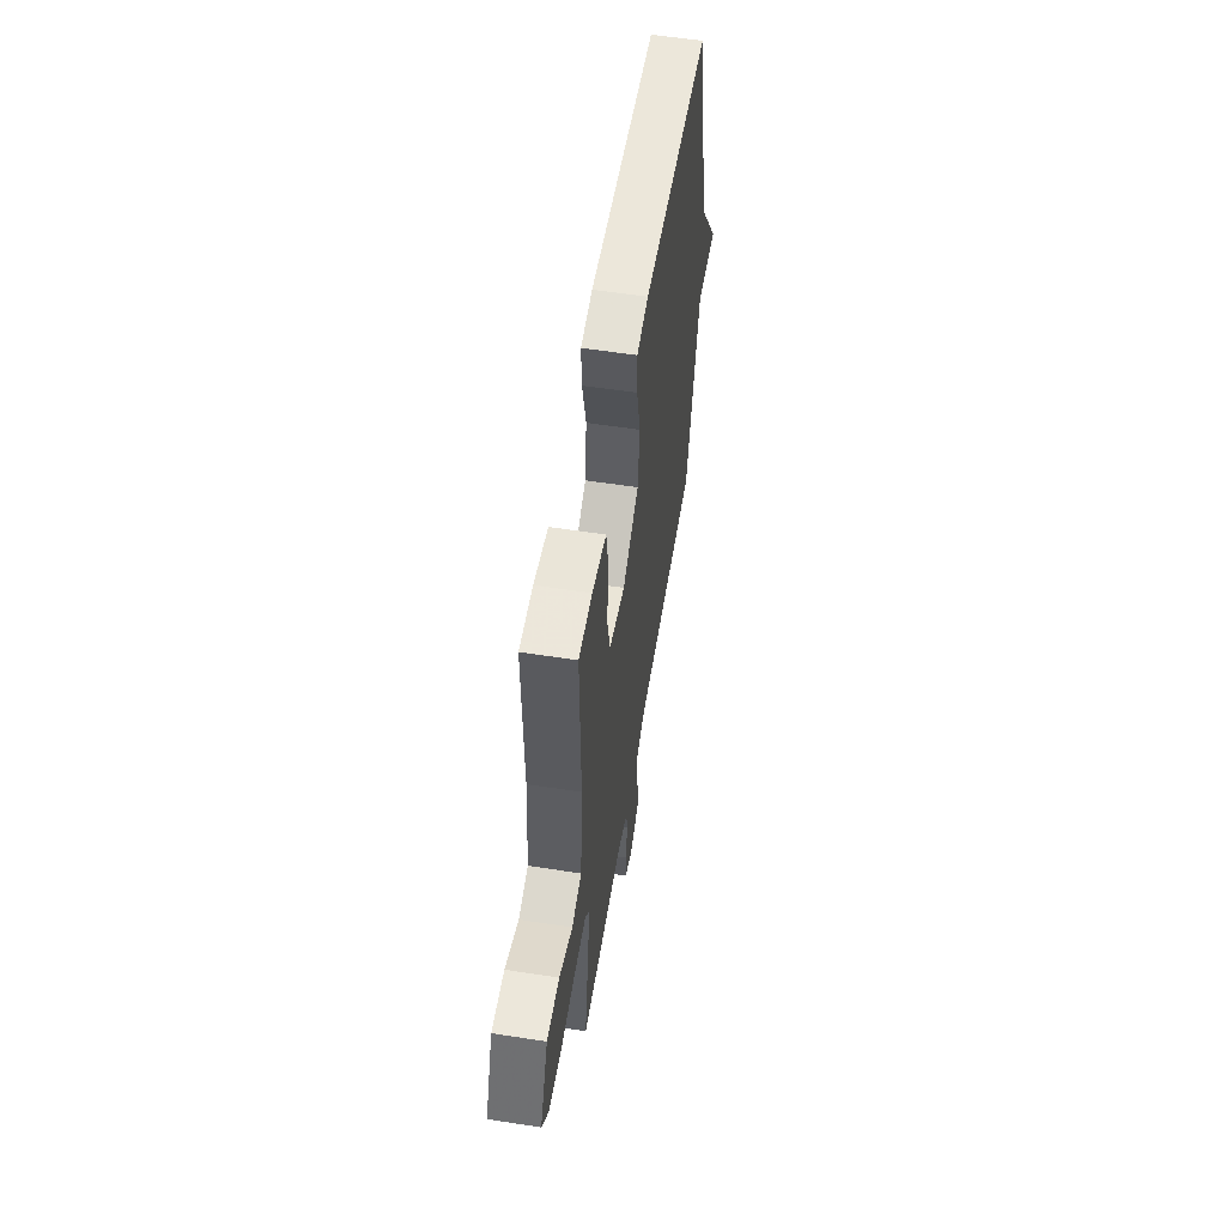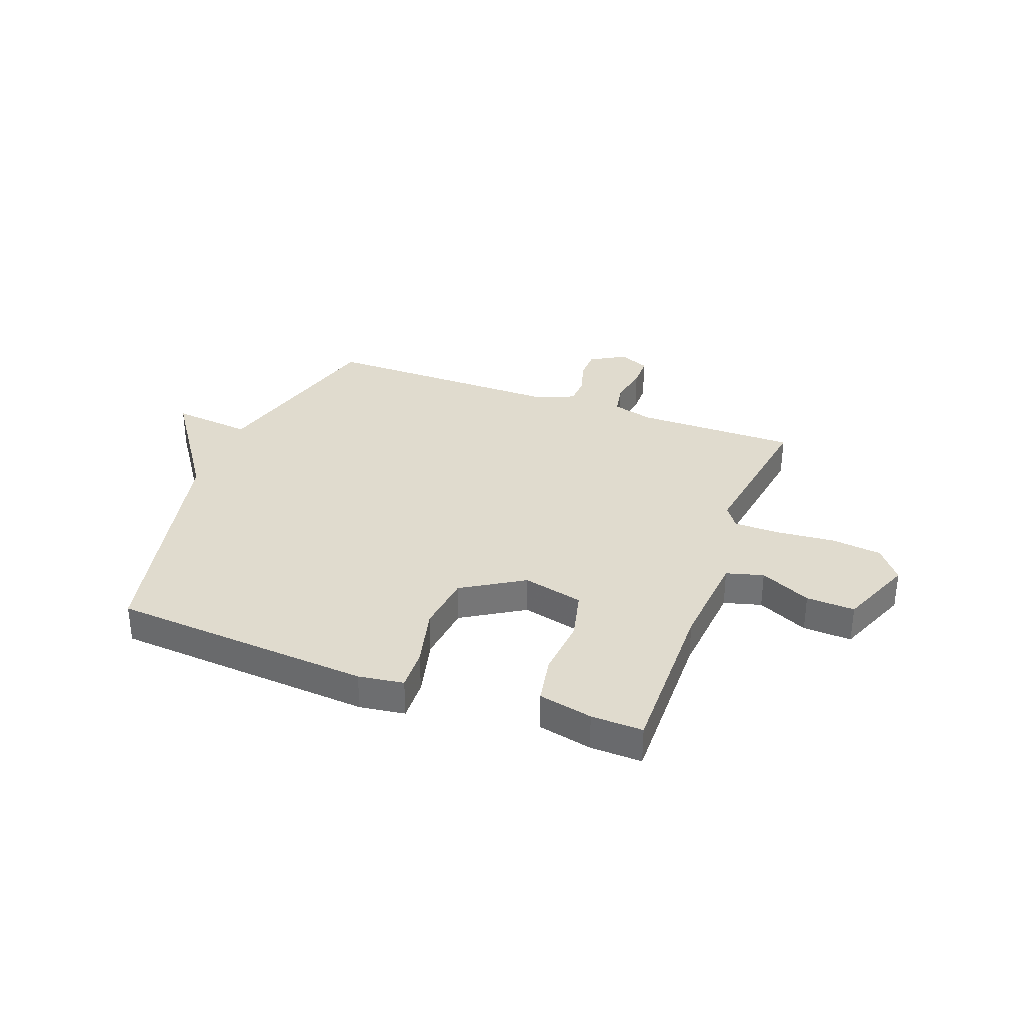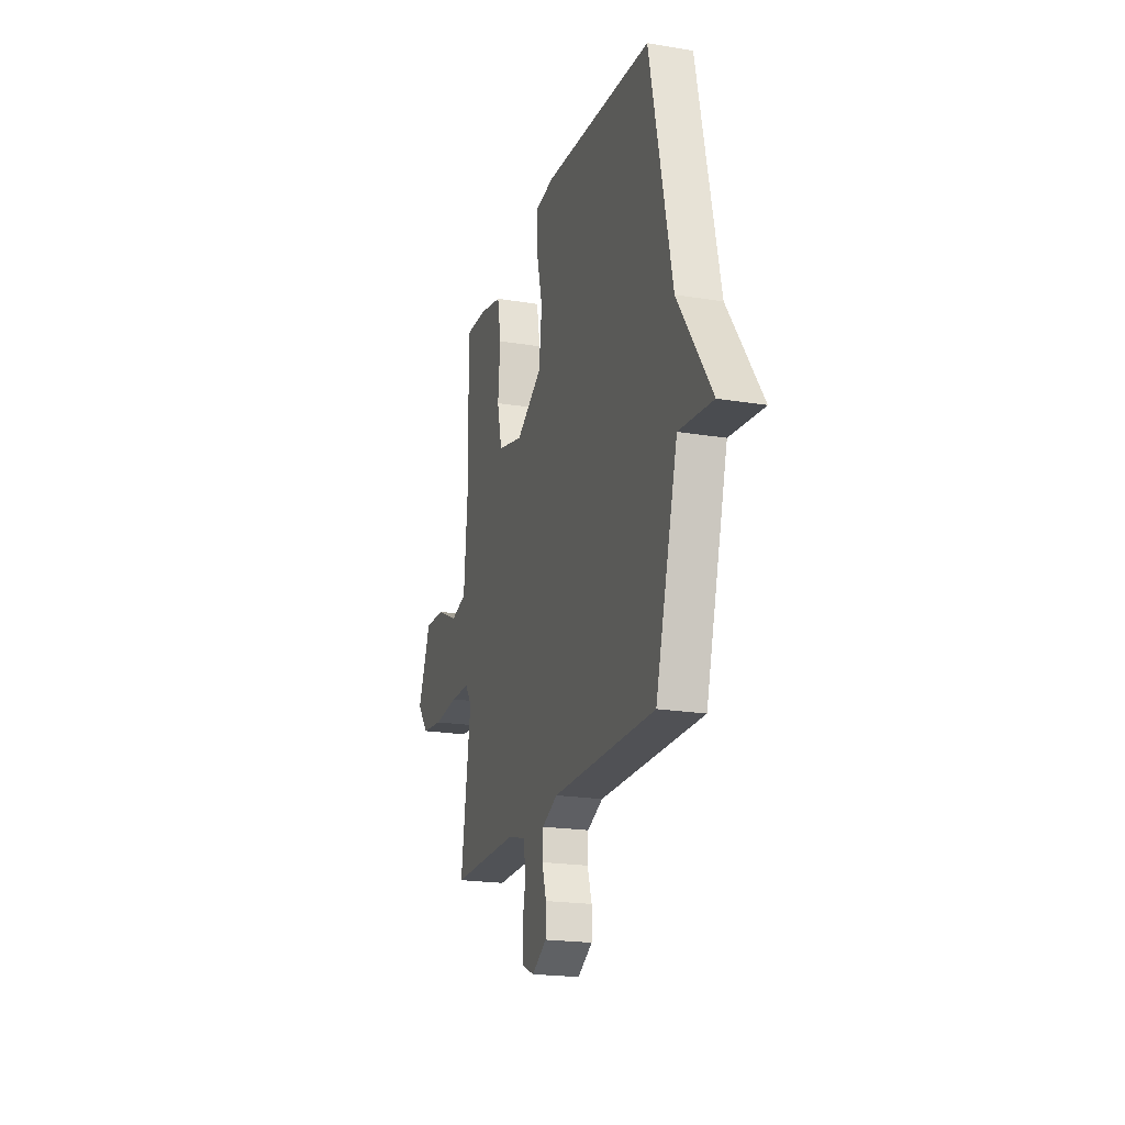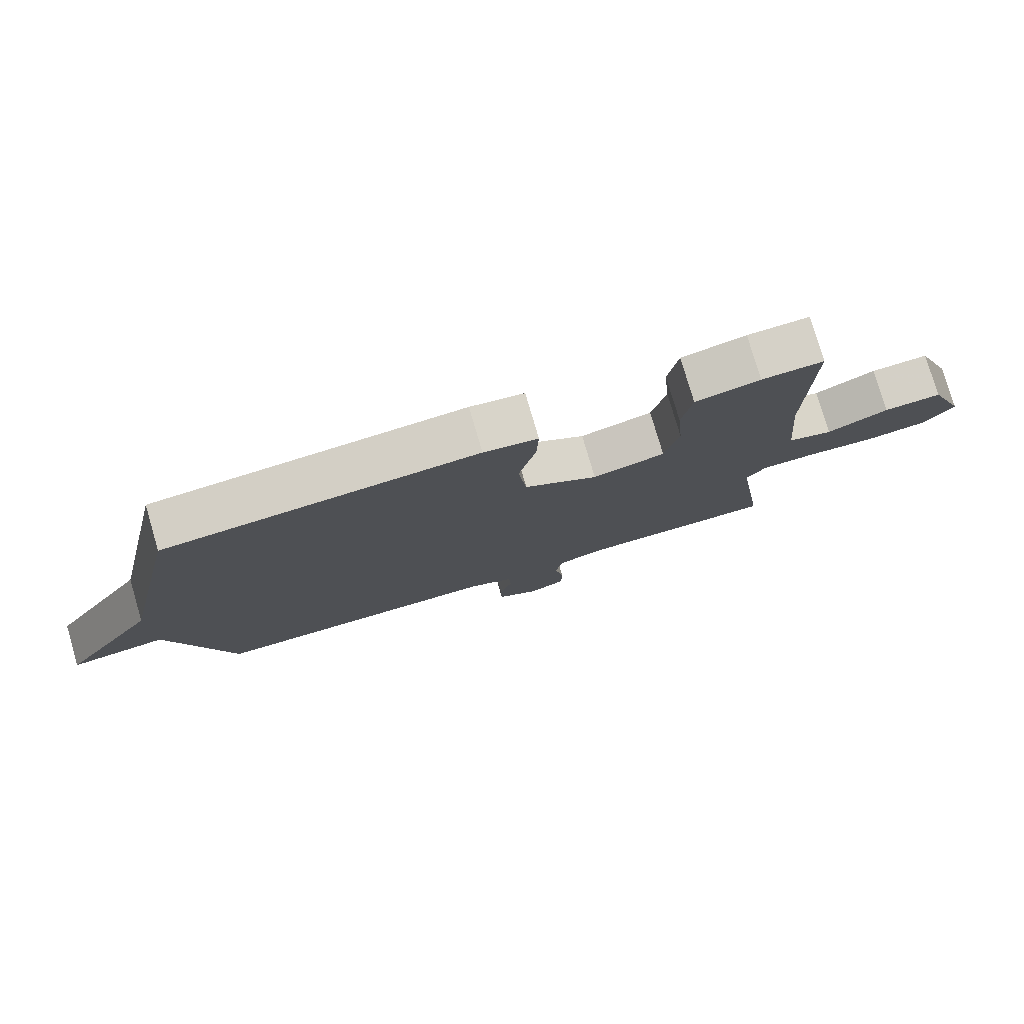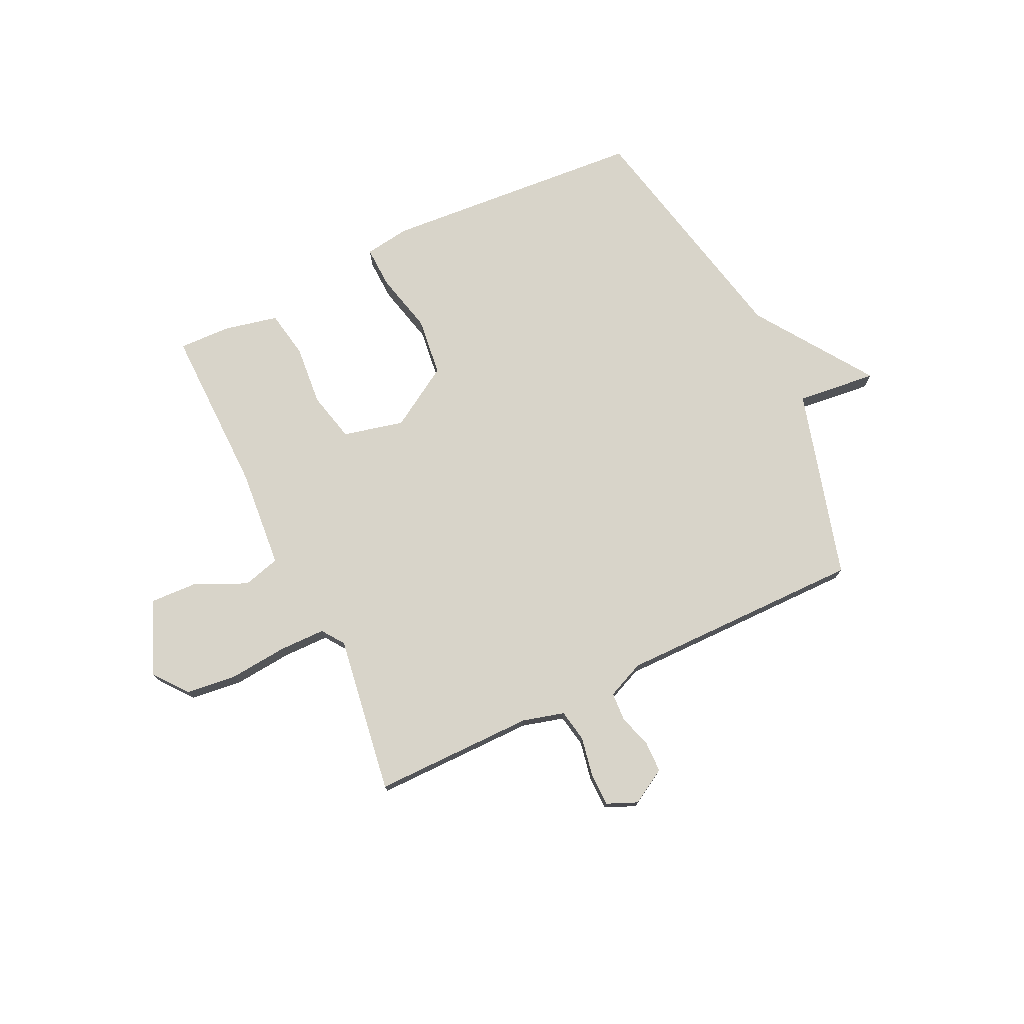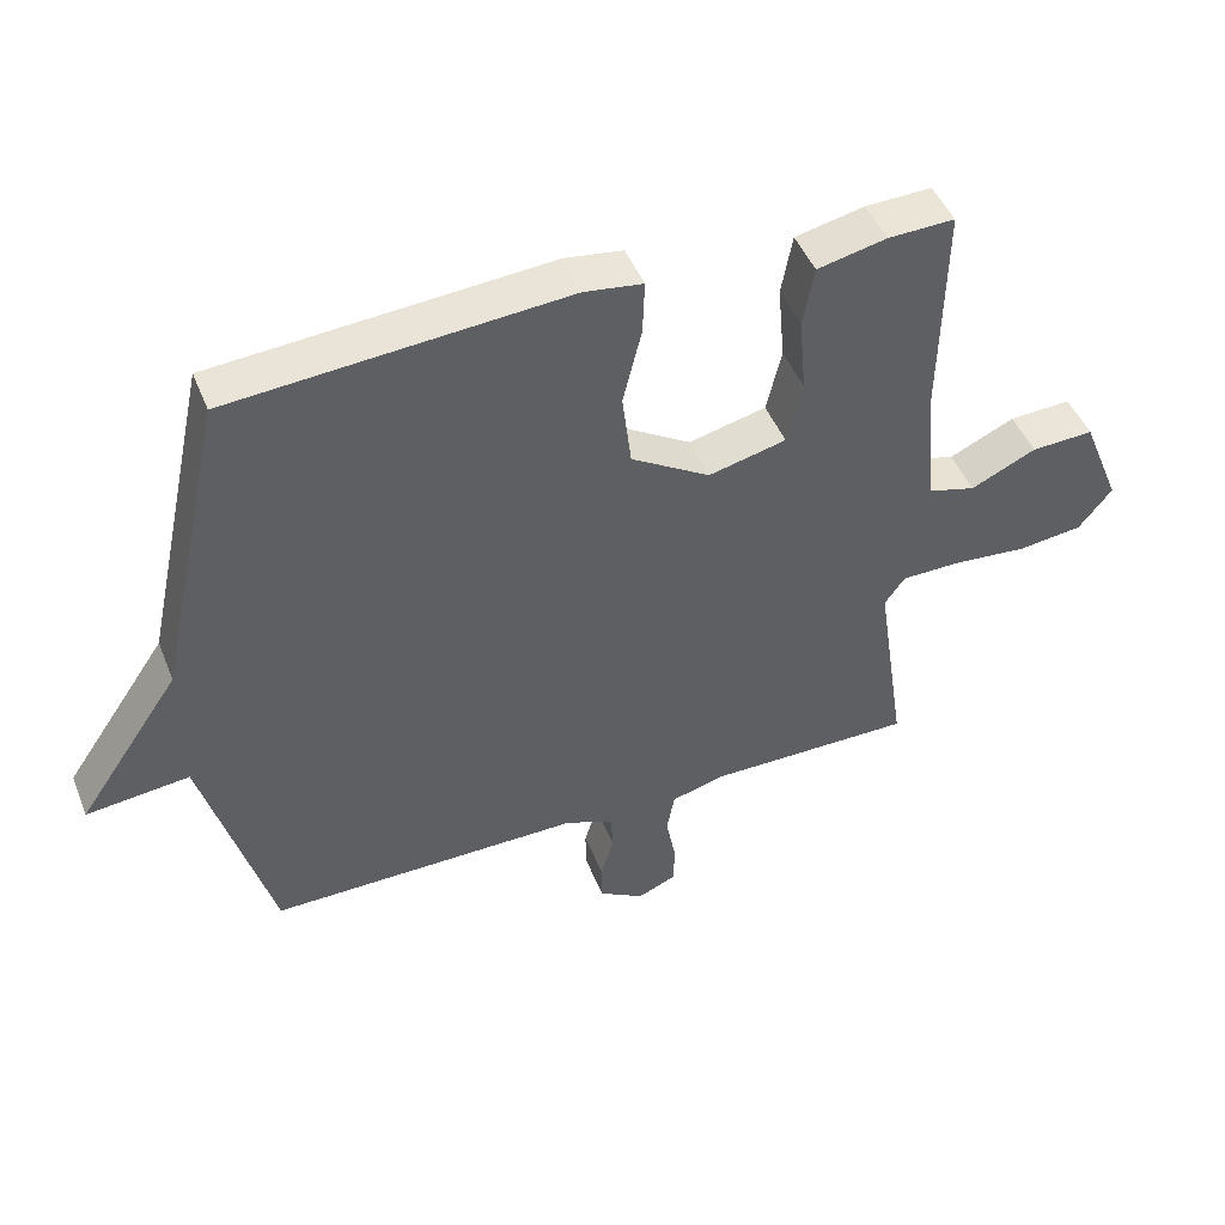
<metadata>
{"format":"obj","ext":"obj","renderer":"f3d","projection":"perspective","resolution":1024,"background":"white","views":[{"elev":56.5,"azim":99.2,"up":"+Z"},{"elev":33.6,"azim":20.4,"up":"+Y"},{"elev":-20.5,"azim":-106.8,"up":"+Z"},{"elev":78.0,"azim":-16.3,"up":"+Z"},{"elev":75.4,"azim":154.5,"up":"+Y"},{"elev":46.9,"azim":-21.3,"up":"+Z"}]}
</metadata>
<code>
v -0.5 0.07 0.5
v -0.017 0.07 0.536
v 0.067 0.07 0.524
v 0.064 0.07 0.446
v 0.037 0.07 0.335
v 0.05 0.07 0.227
v 0.164 0.07 0.157
v 0.276 0.07 0.184
v 0.298 0.07 0.276
v 0.288 0.07 0.387
v 0.304 0.07 0.475
v 0.404 0.07 0.497
v 0.5 0.07 0.5
v 0.495 0.07 0.188
v 0.511 0.07 0.004
v 0.58 0.07 -0.015
v 0.674 0.07 0.029
v 0.764 0.07 0.033
v 0.82 0.07 -0.104
v 0.772 0.07 -0.165
v 0.678 0.07 -0.176
v 0.57 0.07 -0.166
v 0.485 0.07 -0.167
v 0.456 0.07 -0.208
v 0.5 0.07 -0.5
v 0.202 0.07 -0.499
v 0.125 0.07 -0.52
v 0.114 0.07 -0.58
v 0.128 0.07 -0.653
v 0.127 0.07 -0.714
v 0.071 0.07 -0.738
v 0.006 0.07 -0.7
v 0.005 0.07 -0.643
v 0.024 0.07 -0.581
v 0.021 0.07 -0.528
v -0.048 0.07 -0.498
v -0.5 0.07 -0.5
v -0.598 0.07 -0.149
v -0.746 0.07 -0.165
v -0.598 0.07 0.051
v -0.5 0 0.5
v -0.017 0 0.536
v 0.067 0 0.524
v 0.064 0 0.446
v 0.037 0 0.335
v 0.05 0 0.227
v 0.164 0 0.157
v 0.276 0 0.184
v 0.298 0 0.276
v 0.288 0 0.387
v 0.304 0 0.475
v 0.404 0 0.497
v 0.5 0 0.5
v 0.495 0 0.188
v 0.511 0 0.004
v 0.58 0 -0.015
v 0.674 0 0.029
v 0.764 0 0.033
v 0.82 0 -0.104
v 0.772 0 -0.165
v 0.678 0 -0.176
v 0.57 0 -0.166
v 0.485 0 -0.167
v 0.456 0 -0.208
v 0.5 0 -0.5
v 0.202 0 -0.499
v 0.125 0 -0.52
v 0.114 0 -0.58
v 0.128 0 -0.653
v 0.127 0 -0.714
v 0.071 0 -0.738
v 0.006 0 -0.7
v 0.005 0 -0.643
v 0.024 0 -0.581
v 0.021 0 -0.528
v -0.048 0 -0.498
v -0.5 0 -0.5
v -0.598 0 -0.149
v -0.746 0 -0.165
v -0.598 0 0.051
f 38 39 40
f 40 1 2
f 38 40 2
f 37 38 2
f 36 37 2
f 35 36 2
f 34 35 2
f 32 33 34
f 31 32 34
f 30 31 34
f 29 30 34
f 28 29 34
f 27 28 34 2
f 26 27 2
f 24 25 26
f 23 24 26
f 20 21 22
f 19 20 22
f 18 19 22
f 17 18 22
f 16 17 22
f 15 16 22 23
f 14 15 23 26
f 12 13 14
f 11 12 14
f 10 11 14
f 9 10 14
f 8 9 14 26
f 2 3 4 5
f 2 5 6
f 26 2 6
f 7 8 26
f 6 7 26
f 80 79 78
f 42 41 80
f 42 80 78
f 42 78 77
f 42 77 76
f 42 76 75
f 42 75 74
f 74 73 72
f 74 72 71
f 74 71 70
f 74 70 69
f 74 69 68
f 42 74 68 67
f 42 67 66
f 66 65 64
f 66 64 63
f 62 61 60
f 62 60 59
f 62 59 58
f 62 58 57
f 62 57 56
f 63 62 56 55
f 66 63 55 54
f 54 53 52
f 54 52 51
f 54 51 50
f 54 50 49
f 66 54 49 48
f 45 44 43 42
f 46 45 42
f 46 42 66
f 66 48 47
f 66 47 46
f 1 41 42 2
f 2 42 43 3
f 3 43 44 4
f 4 44 45 5
f 5 45 46 6
f 6 46 47 7
f 7 47 48 8
f 8 48 49 9
f 9 49 50 10
f 10 50 51 11
f 11 51 52 12
f 12 52 53 13
f 13 53 54 14
f 14 54 55 15
f 15 55 56 16
f 16 56 57 17
f 17 57 58 18
f 18 58 59 19
f 19 59 60 20
f 20 60 61 21
f 21 61 62 22
f 22 62 63 23
f 23 63 64 24
f 24 64 65 25
f 25 65 66 26
f 26 66 67 27
f 27 67 68 28
f 28 68 69 29
f 29 69 70 30
f 30 70 71 31
f 31 71 72 32
f 32 72 73 33
f 33 73 74 34
f 34 74 75 35
f 35 75 76 36
f 36 76 77 37
f 37 77 78 38
f 38 78 79 39
f 39 79 80 40
f 40 80 41 1

</code>
